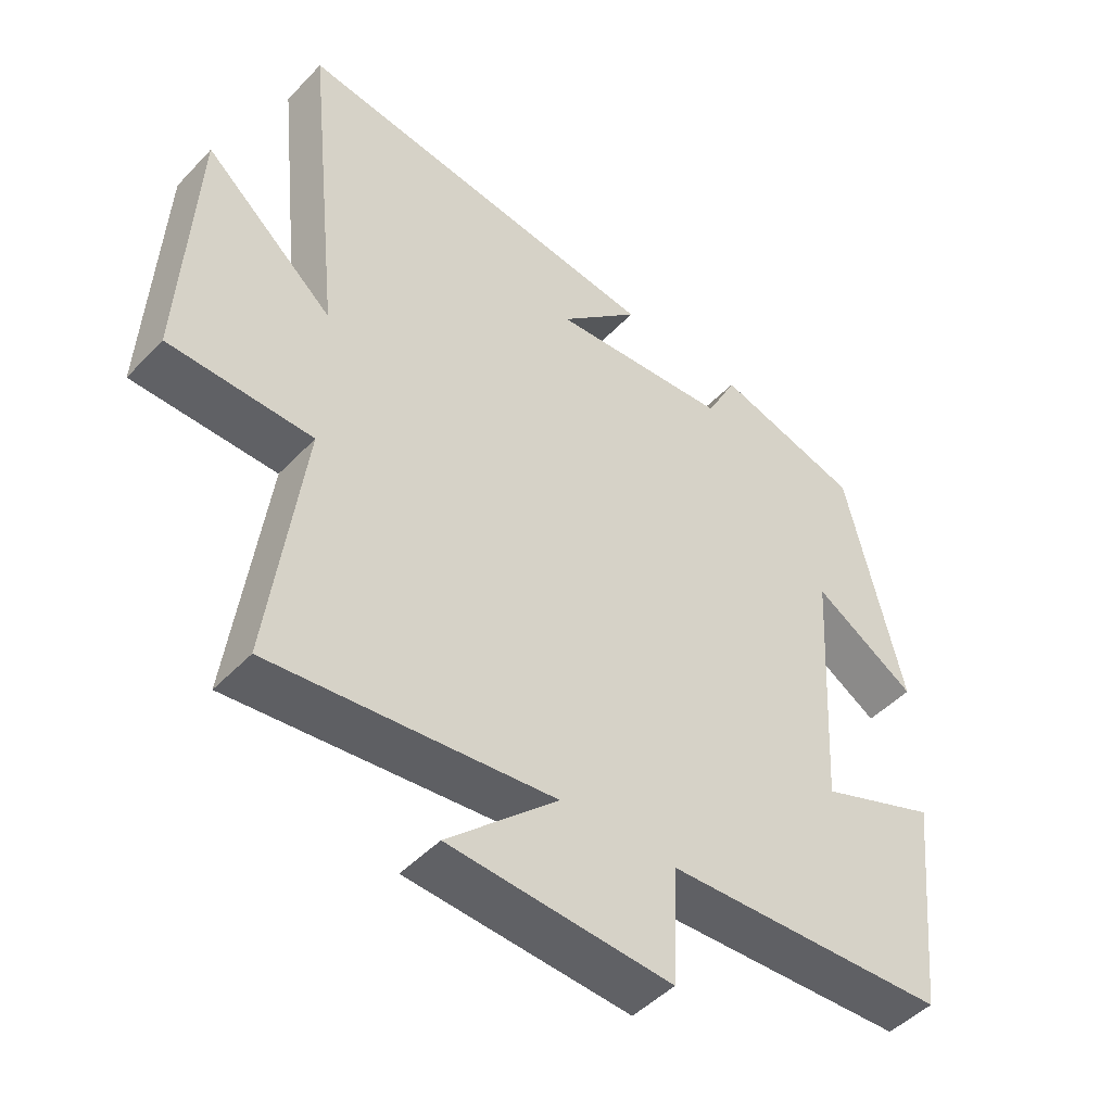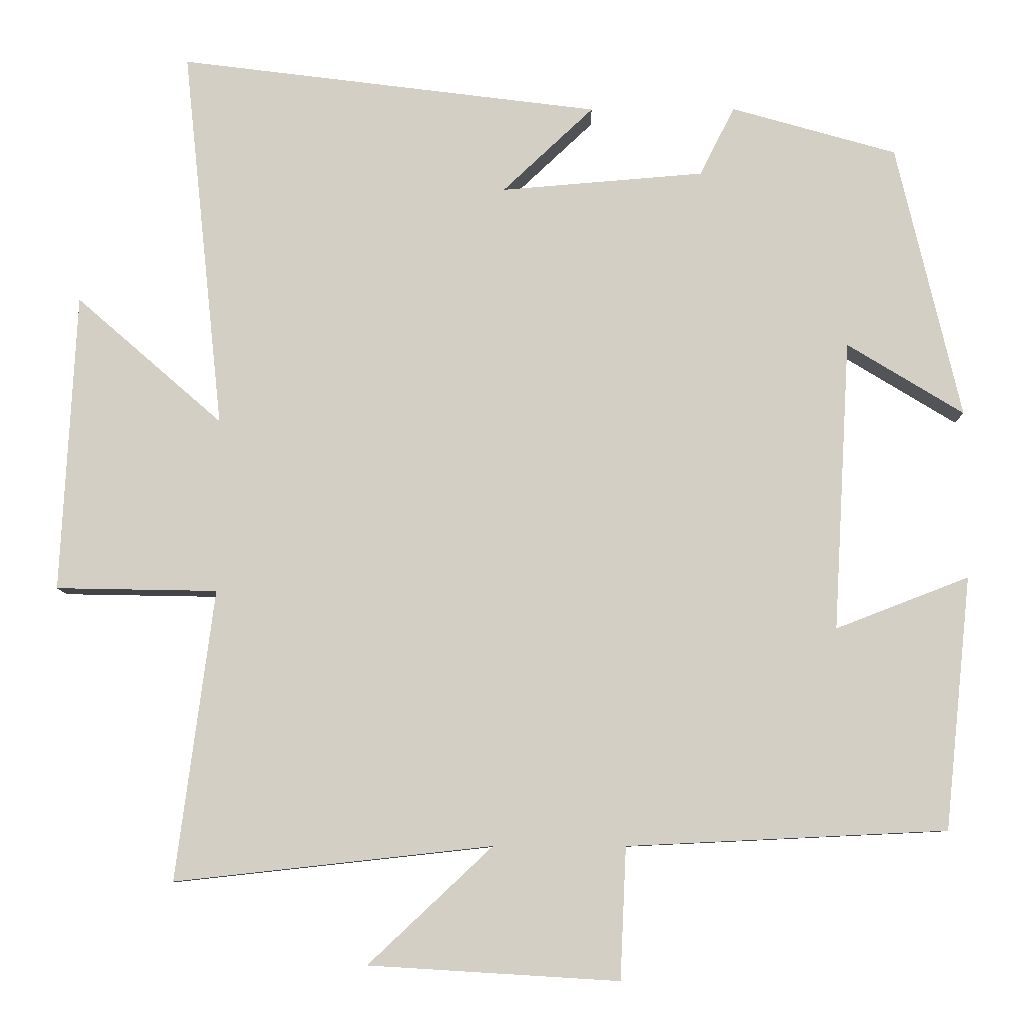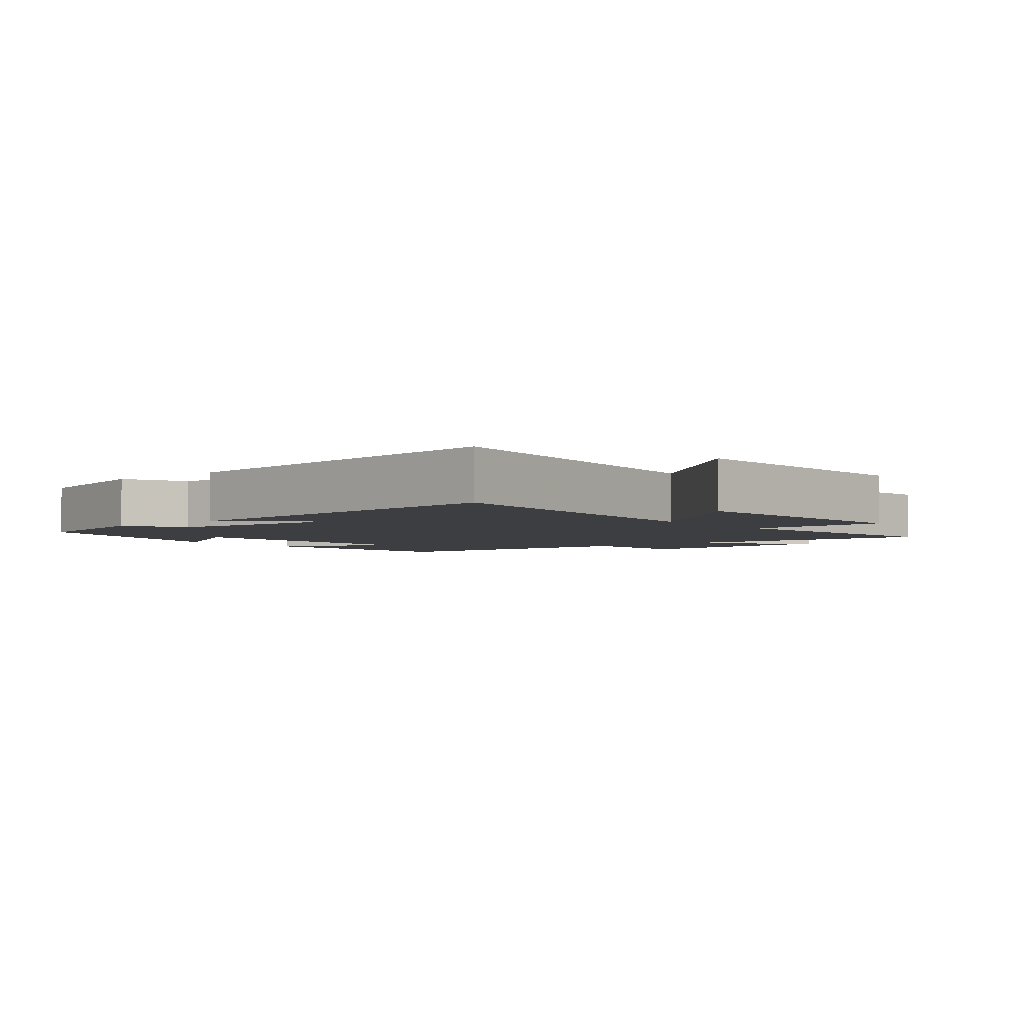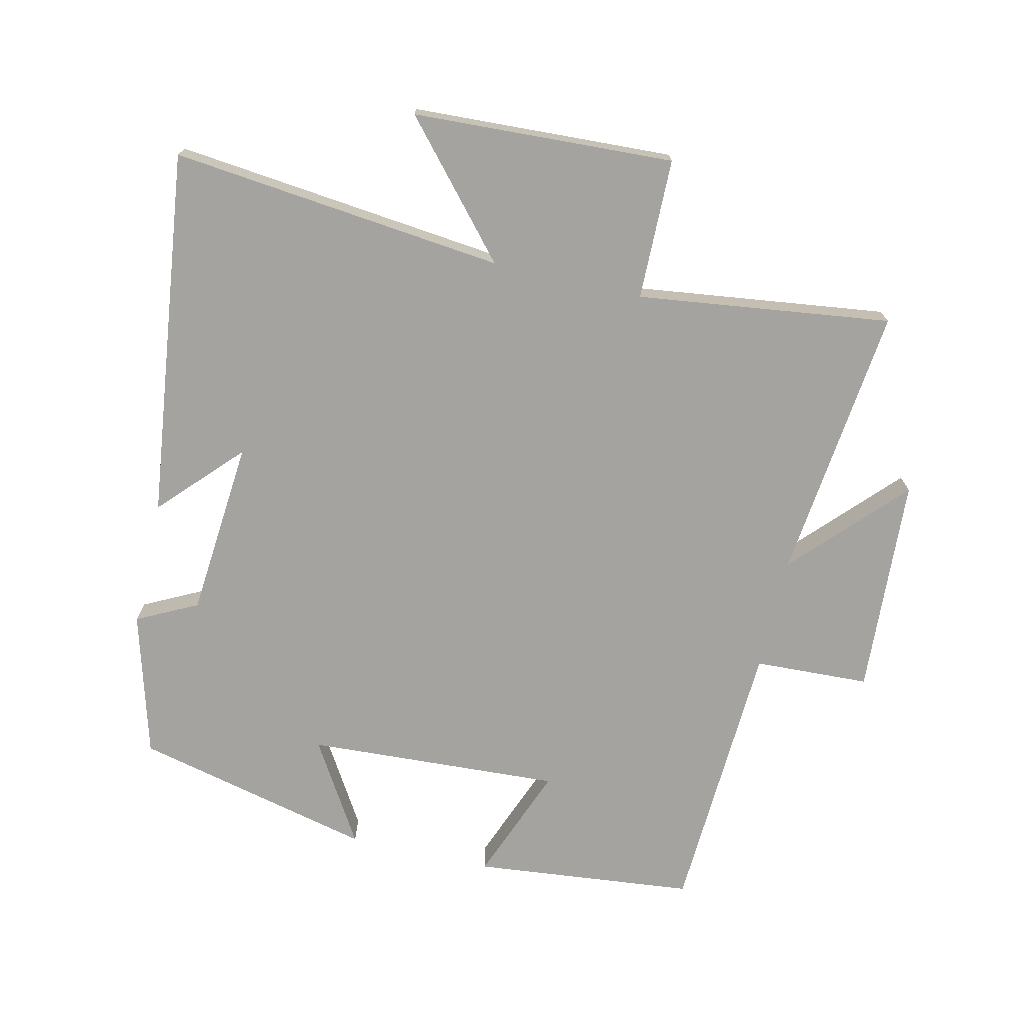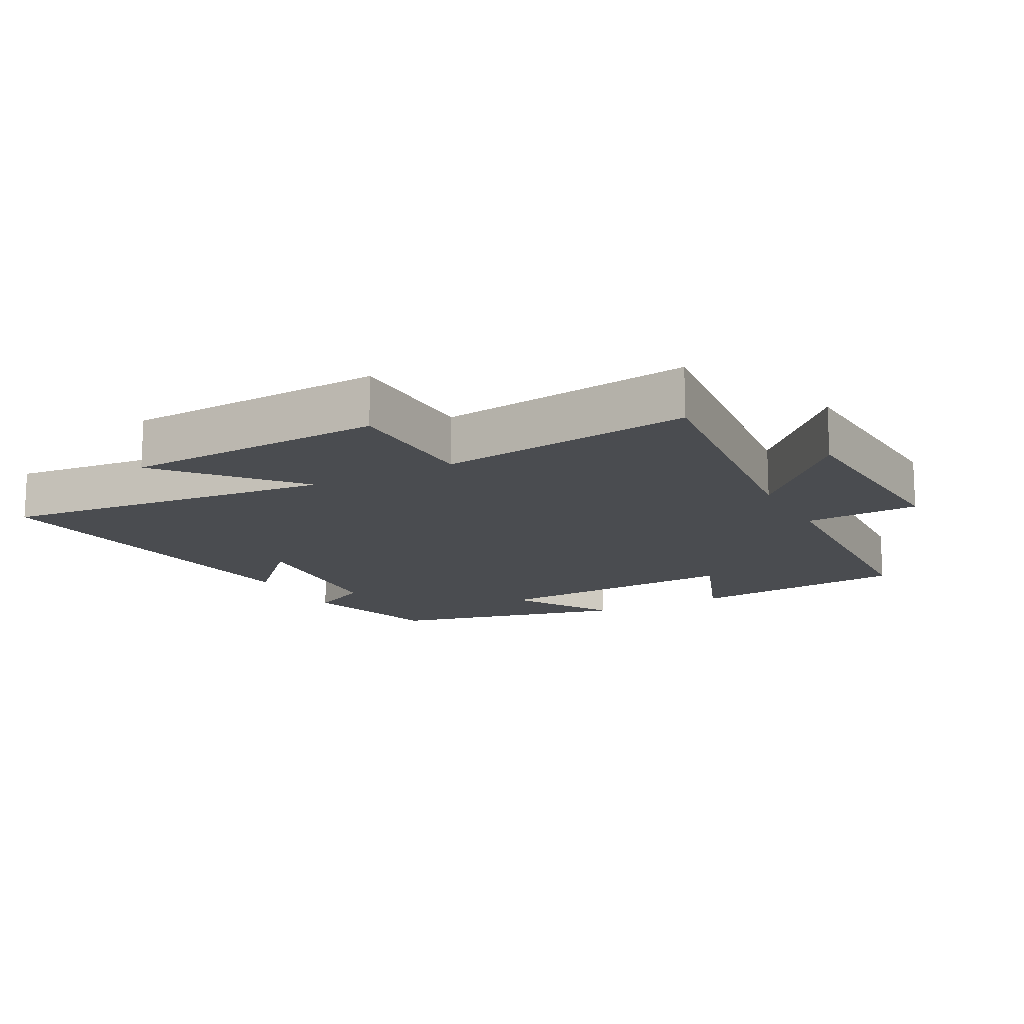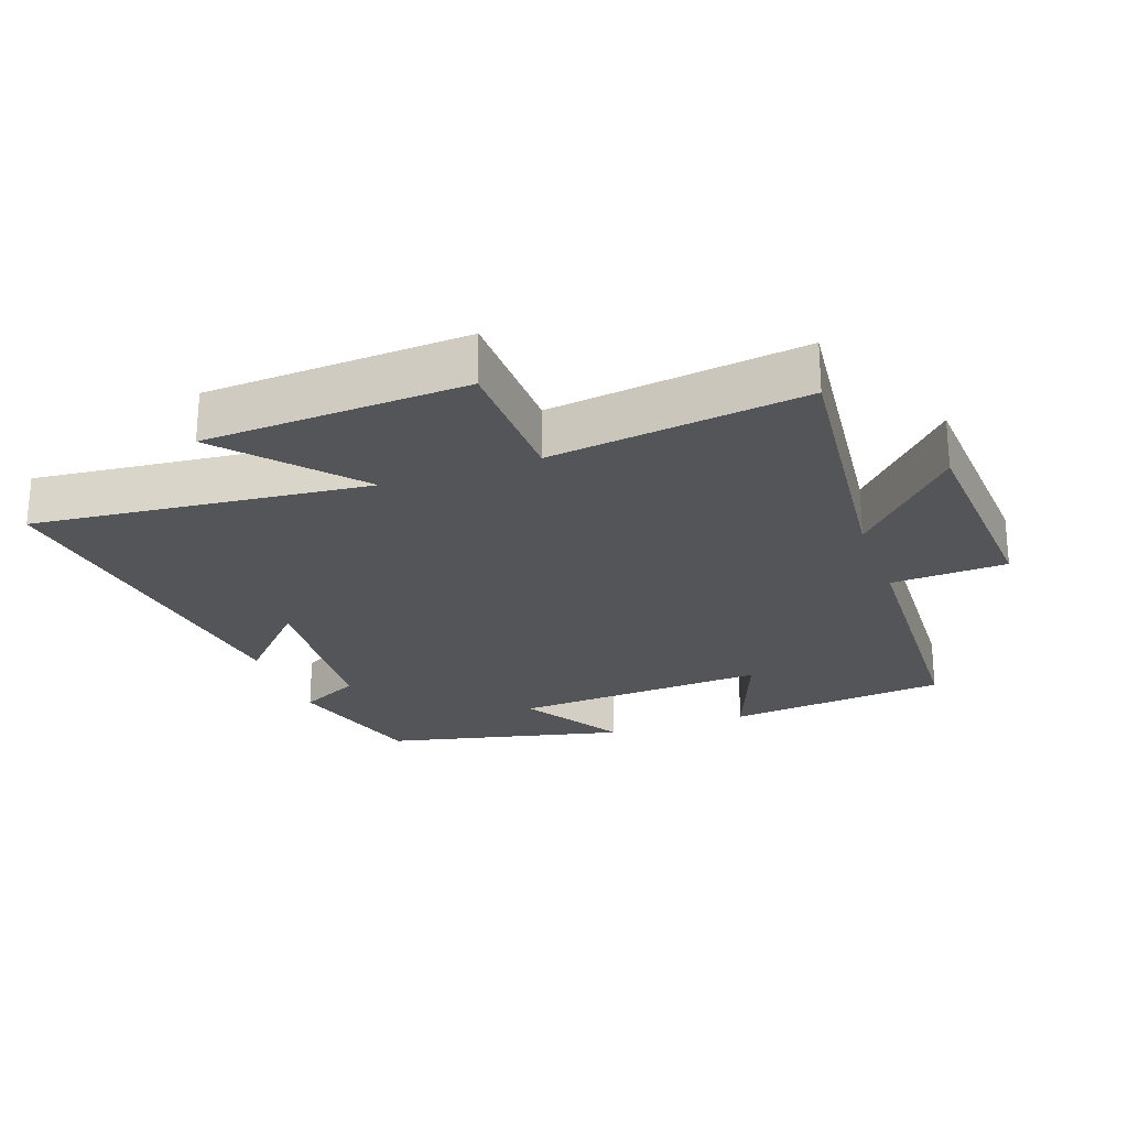
<metadata>
{"format":"obj","ext":"obj","renderer":"f3d","projection":"perspective","resolution":1024,"background":"white","views":[{"elev":-47.5,"azim":139.2,"up":"+Z"},{"elev":-8.5,"azim":-179.4,"up":"+Z"},{"elev":-3.5,"azim":39.2,"up":"+Y"},{"elev":-72.8,"azim":76.9,"up":"+Y"},{"elev":-14.7,"azim":118.0,"up":"+Y"},{"elev":-24.4,"azim":109.8,"up":"+Y"}]}
</metadata>
<code>
v -0.465 0.07 -0.48
v -0.5 0.07 -0.146
v -0.324 0.07 -0.214
v -0.346 0.07 0.17
v -0.5 0.07 0.076
v -0.415 0.07 0.438
v -0.197 0.07 0.5
v -0.151 0.07 0.409
v 0.117 0.07 0.387
v -0.003 0.07 0.5
v 0.553 0.07 0.57
v 0.5 0.07 0.067
v 0.693 0.07 0.235
v 0.713 0.07 -0.159
v 0.5 0.07 -0.163
v 0.55 0.07 -0.546
v 0.131 0.07 -0.5
v 0.295 0.07 -0.654
v -0.035 0.07 -0.674
v -0.043 0.07 -0.5
v -0.465 0 -0.48
v -0.5 0 -0.146
v -0.324 0 -0.214
v -0.346 0 0.17
v -0.5 0 0.076
v -0.415 0 0.438
v -0.197 0 0.5
v -0.151 0 0.409
v 0.117 0 0.387
v -0.003 0 0.5
v 0.553 0 0.57
v 0.5 0 0.067
v 0.693 0 0.235
v 0.713 0 -0.159
v 0.5 0 -0.163
v 0.55 0 -0.546
v 0.131 0 -0.5
v 0.295 0 -0.654
v -0.035 0 -0.674
v -0.043 0 -0.5
f 17 18 19 20
f 1 2 3
f 20 1 3
f 17 20 3
f 17 3 4
f 16 17 4
f 15 16 4
f 12 13 14 15
f 12 15 4
f 9 10 11 12
f 8 9 12 4
f 6 7 8
f 5 6 8
f 4 5 8
f 40 39 38 37
f 23 22 21
f 23 21 40
f 23 40 37
f 24 23 37
f 24 37 36
f 24 36 35
f 35 34 33 32
f 24 35 32
f 32 31 30 29
f 24 32 29 28
f 28 27 26
f 28 26 25
f 28 25 24
f 1 21 22 2
f 2 22 23 3
f 3 23 24 4
f 4 24 25 5
f 5 25 26 6
f 6 26 27 7
f 7 27 28 8
f 8 28 29 9
f 9 29 30 10
f 10 30 31 11
f 11 31 32 12
f 12 32 33 13
f 13 33 34 14
f 14 34 35 15
f 15 35 36 16
f 16 36 37 17
f 17 37 38 18
f 18 38 39 19
f 19 39 40 20
f 20 40 21 1

</code>
